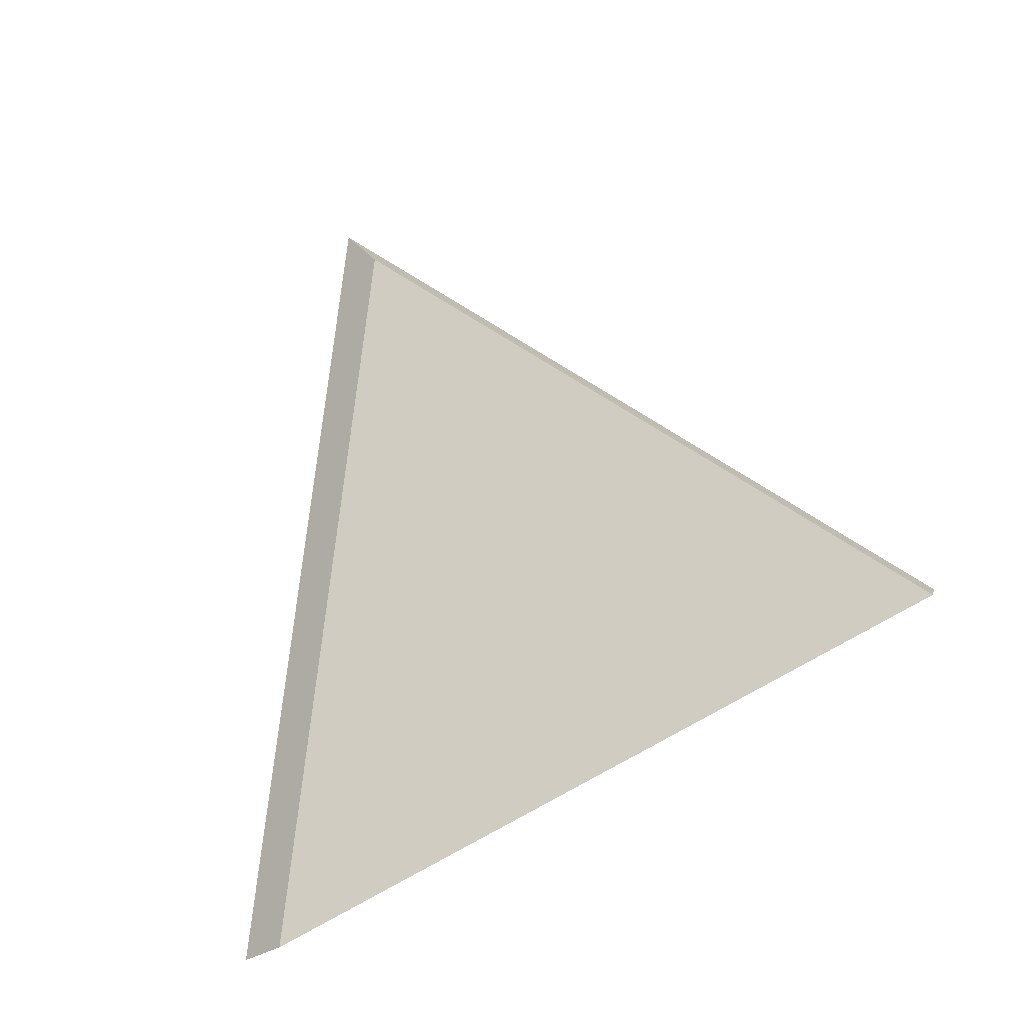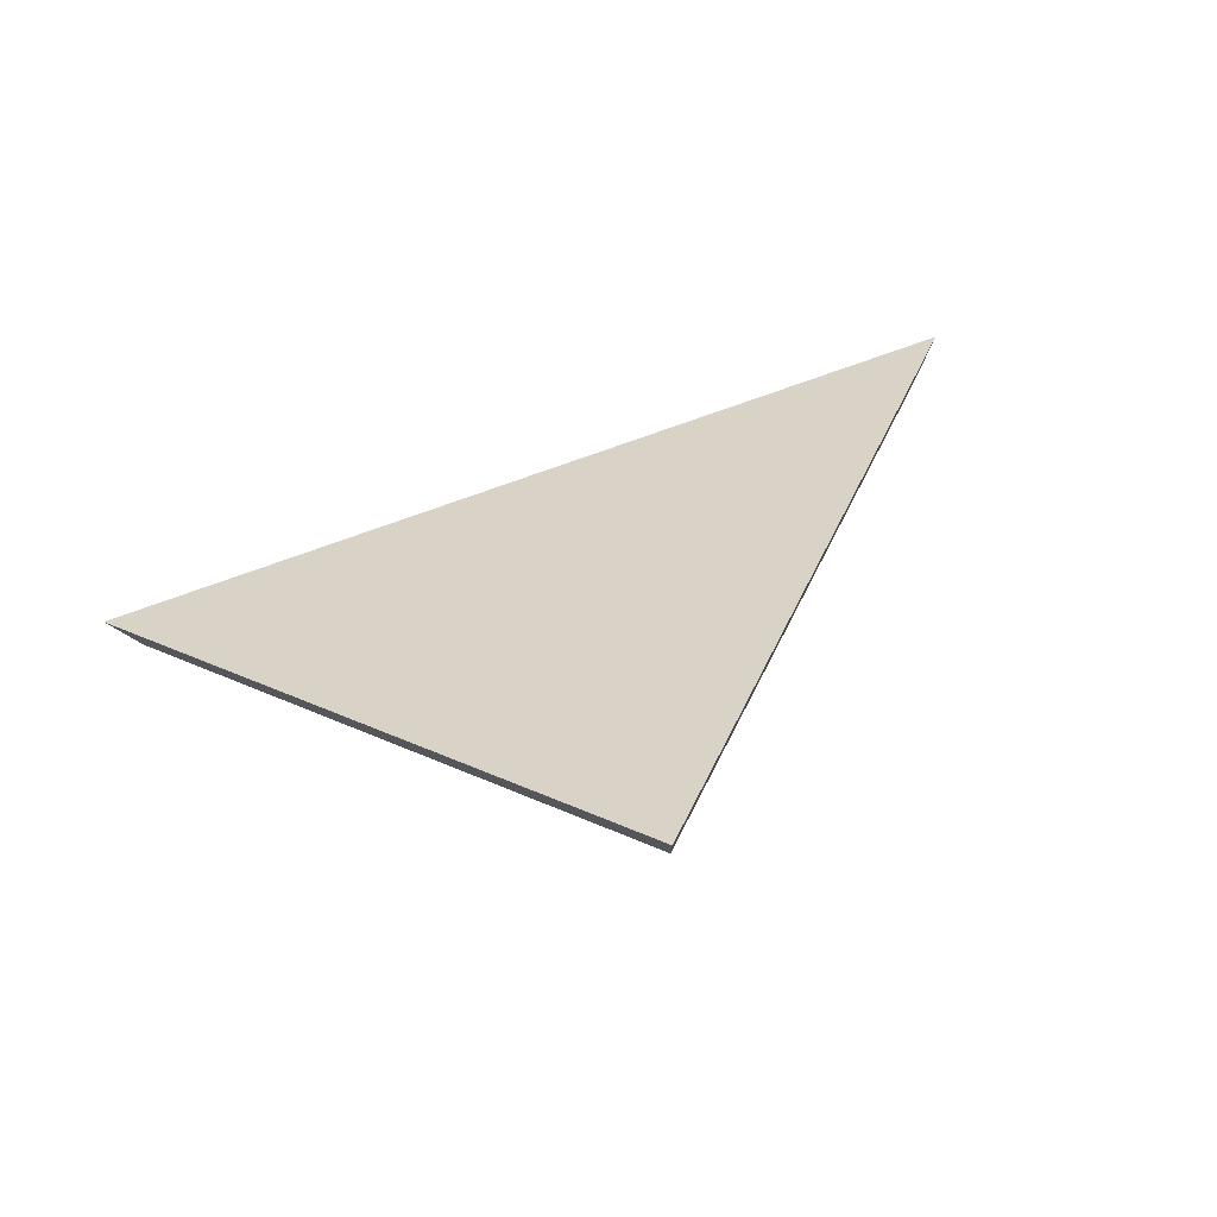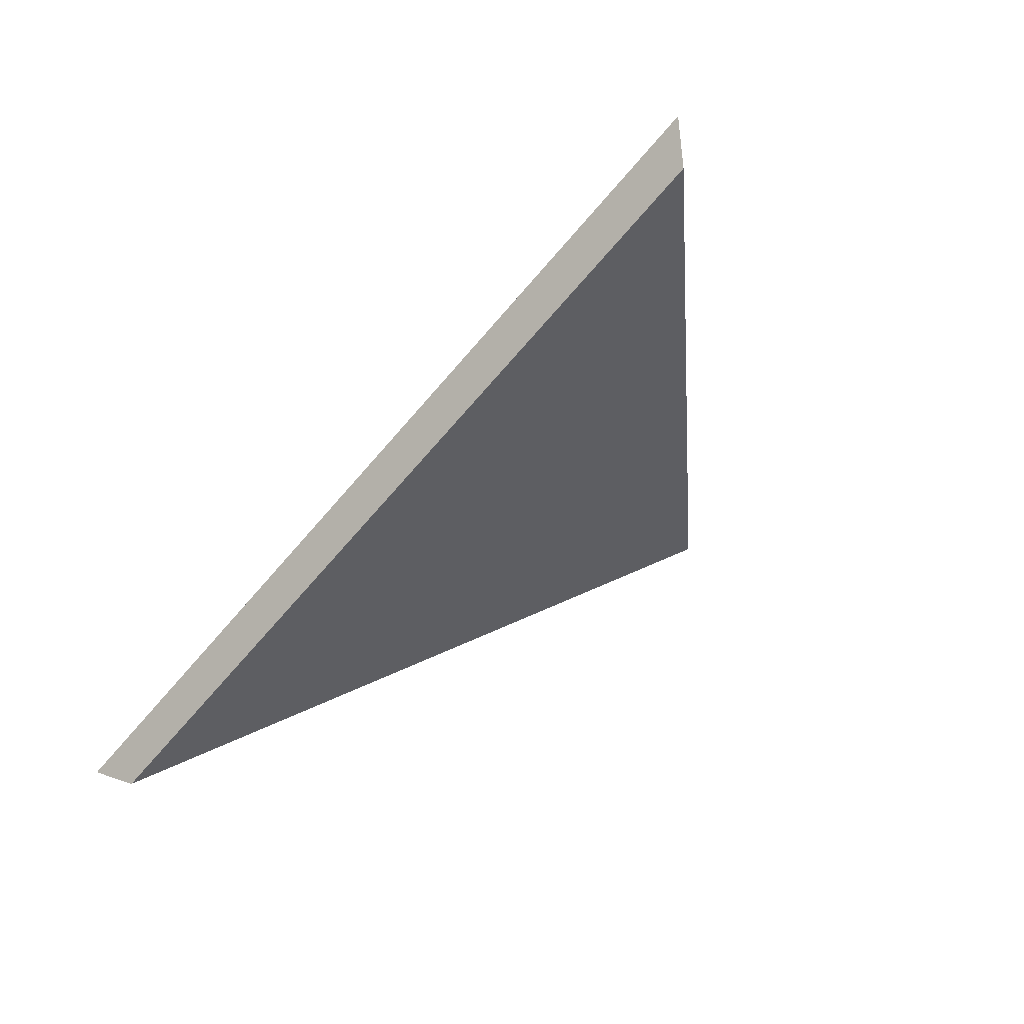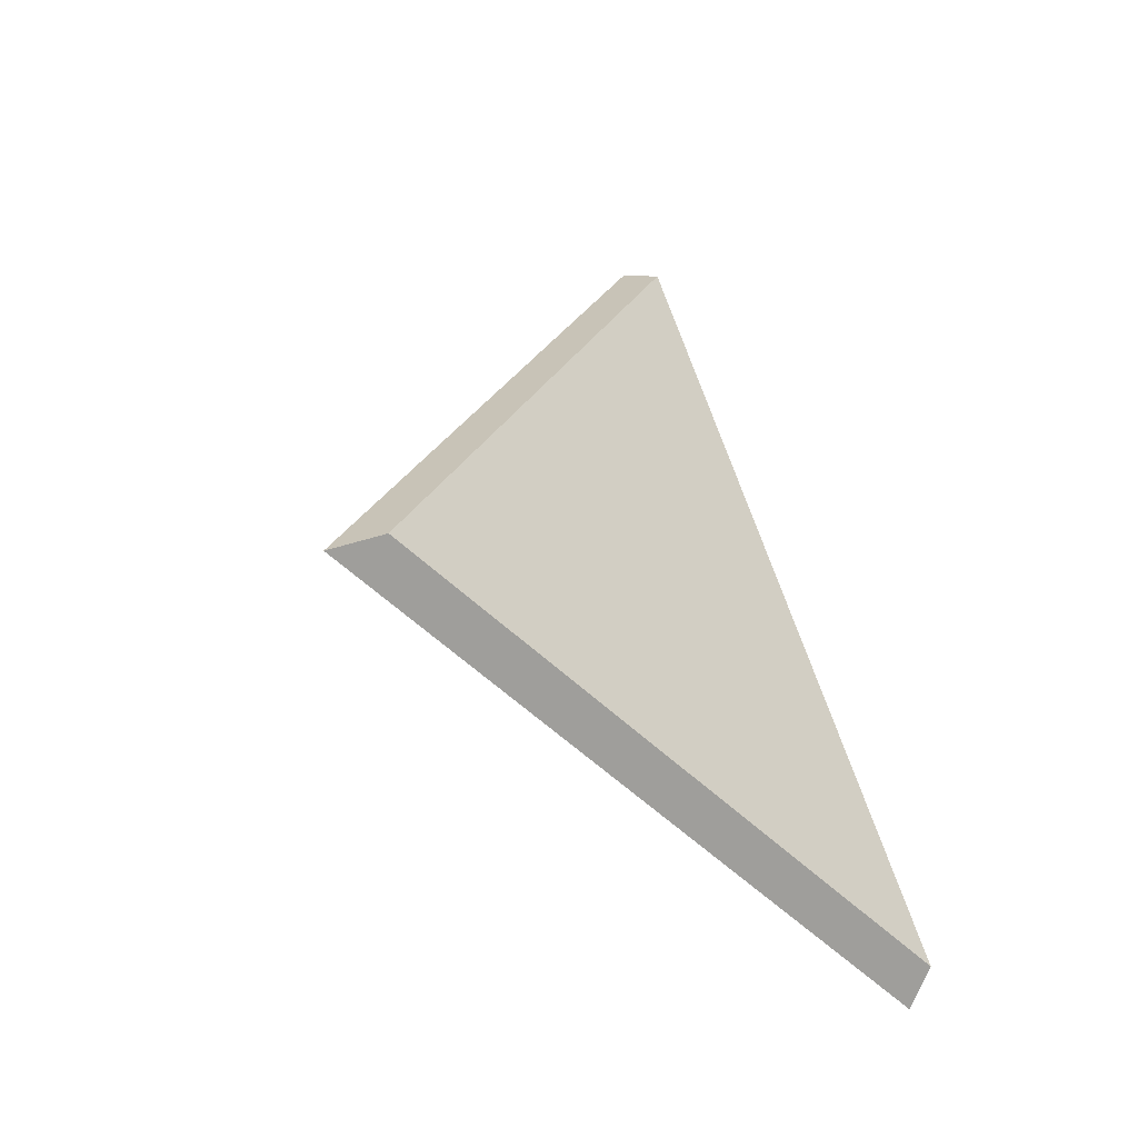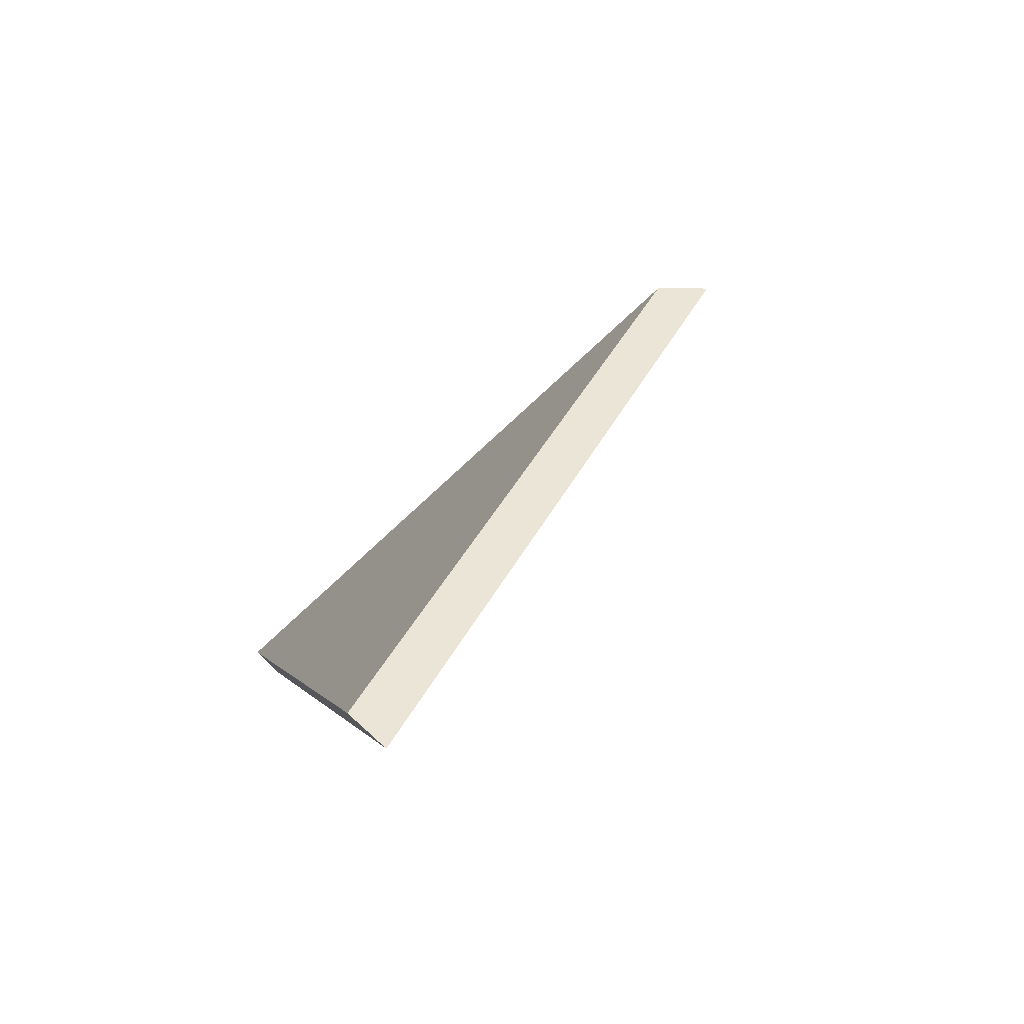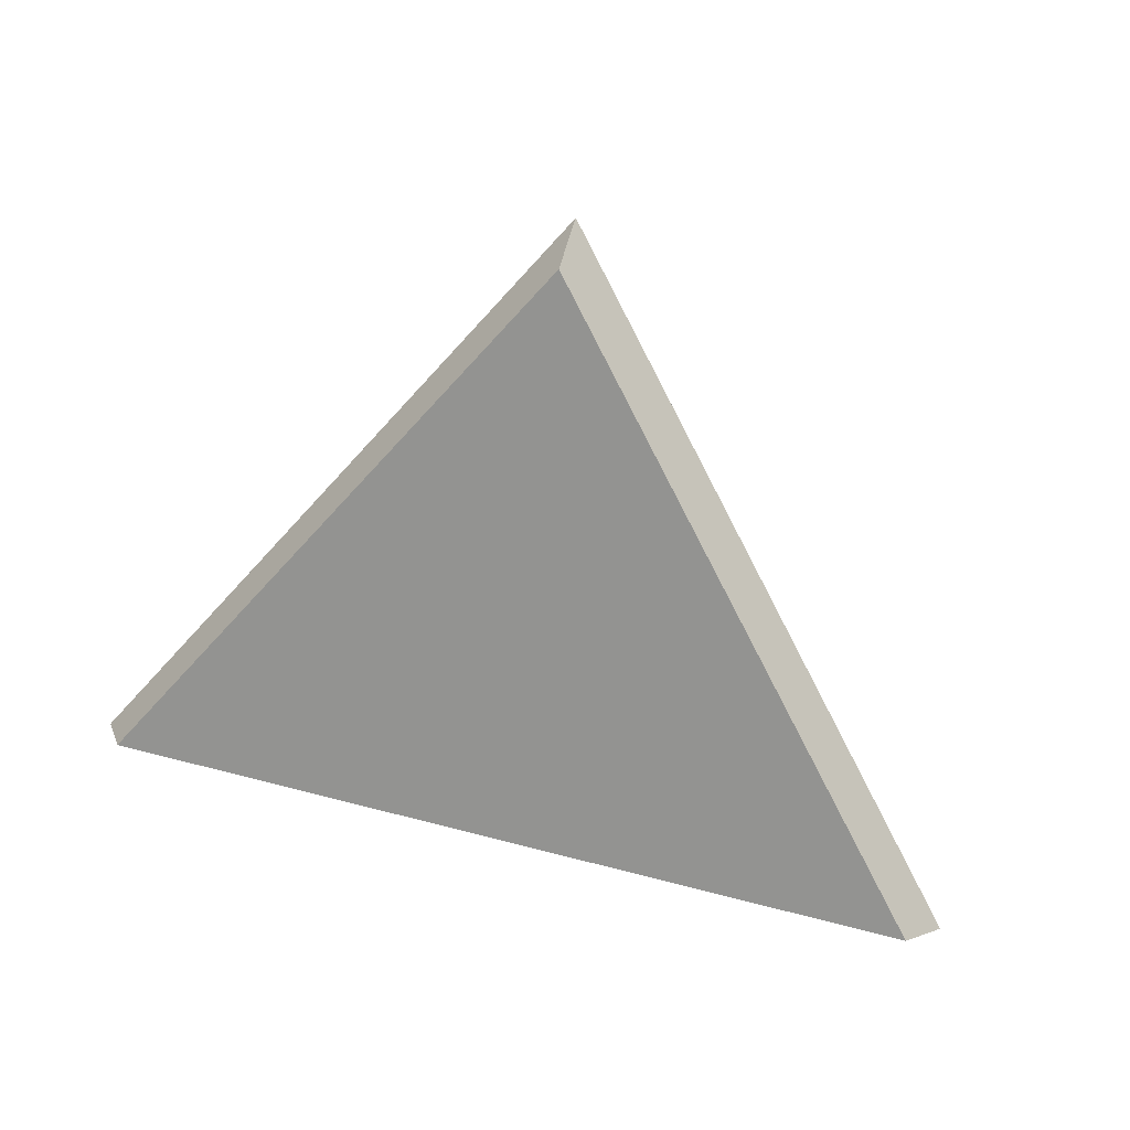
<metadata>
{"format":"obj","ext":"obj","renderer":"f3d","projection":"perspective","resolution":1024,"background":"white","views":[{"elev":36.7,"azim":-32.5,"up":"+Z"},{"elev":77.7,"azim":-25.0,"up":"+Y"},{"elev":-65.0,"azim":-135.5,"up":"+Y"},{"elev":59.1,"azim":-107.8,"up":"+Z"},{"elev":5.2,"azim":77.4,"up":"+Z"},{"elev":66.4,"azim":15.9,"up":"+Z"}]}
</metadata>
<code>
v -7.731 0.1632 -4.177
v -7.693 0.1632 -4.174
v -7.714 0.1824 -4.156
v -7.714 0.1851 -4.156
v -7.714 0.1824 -4.156
v -7.693 0.1632 -4.174
v -7.691 0.1645 -4.175
v -7.691 0.1645 -4.175
v -7.693 0.1632 -4.174
v -7.731 0.1632 -4.177
v -7.732 0.1645 -4.179
v -7.732 0.1645 -4.179
v -7.731 0.1632 -4.177
v -7.714 0.1824 -4.156
v -7.714 0.1851 -4.156
v -7.714 0.1851 -4.156
v -7.691 0.1645 -4.175
v -7.732 0.1645 -4.179
f 1 2 3
f 4 5 6
f 4 6 7
f 8 9 10
f 8 10 11
f 12 13 14
f 12 14 15
f 16 17 18

</code>
